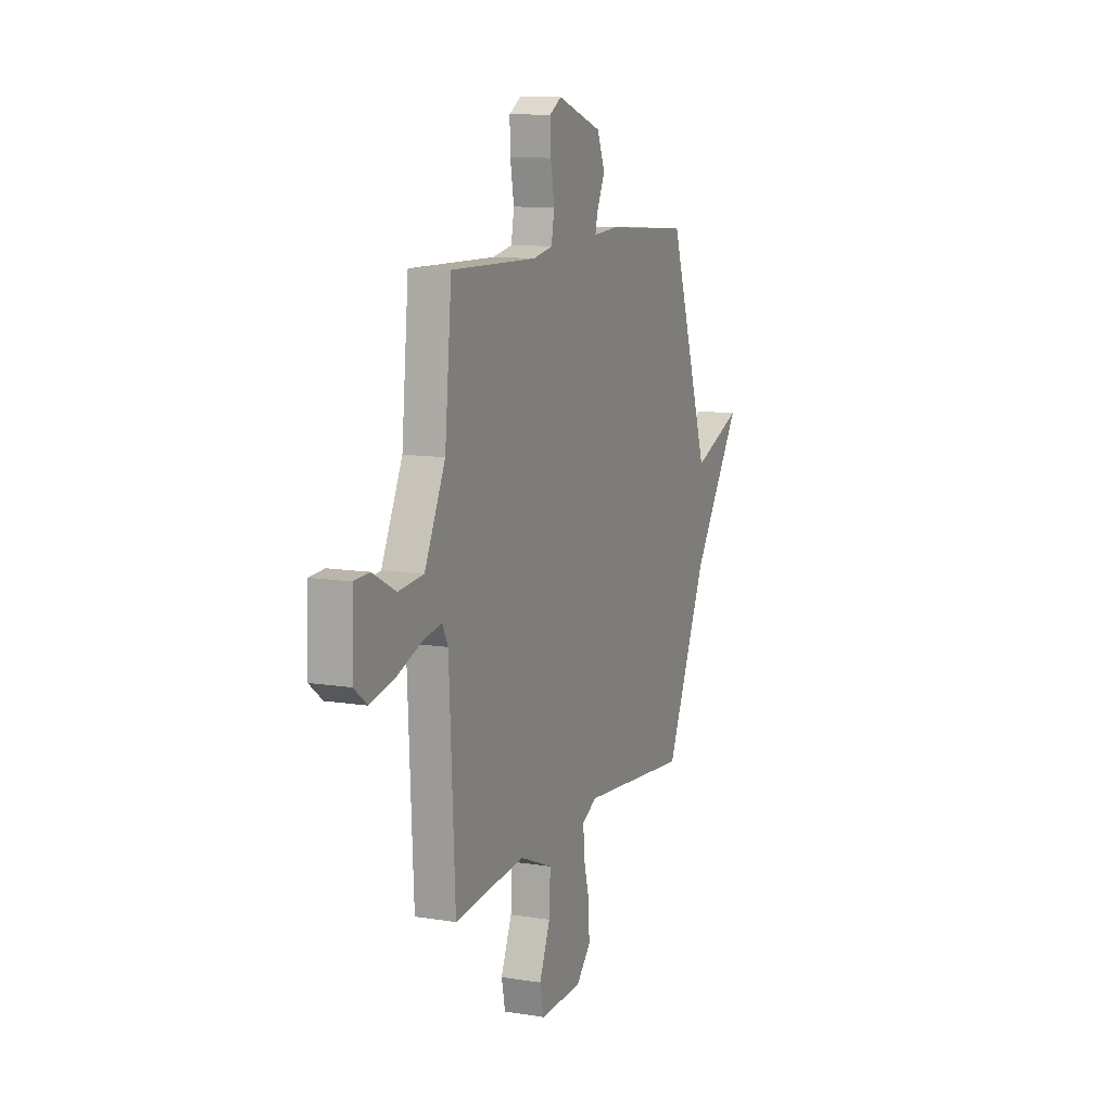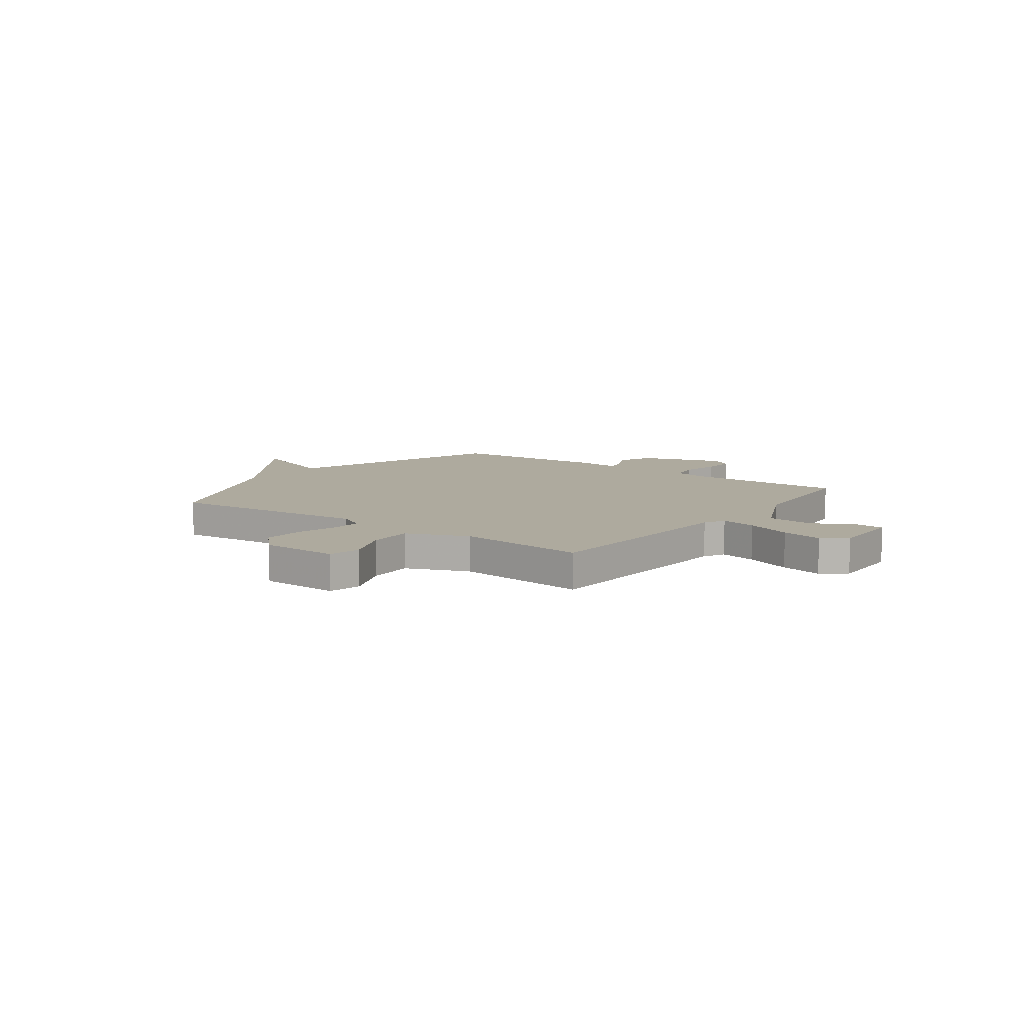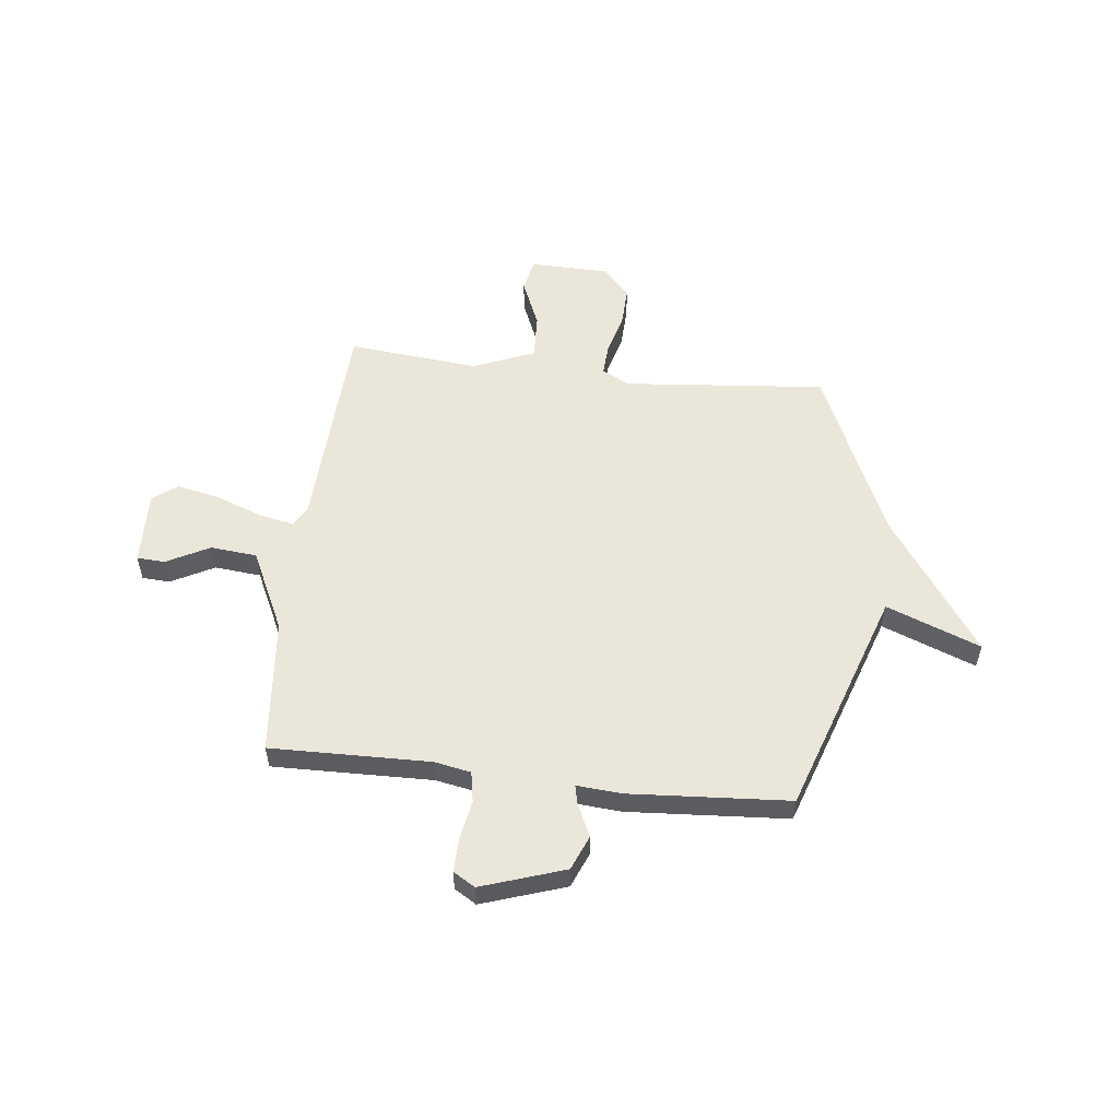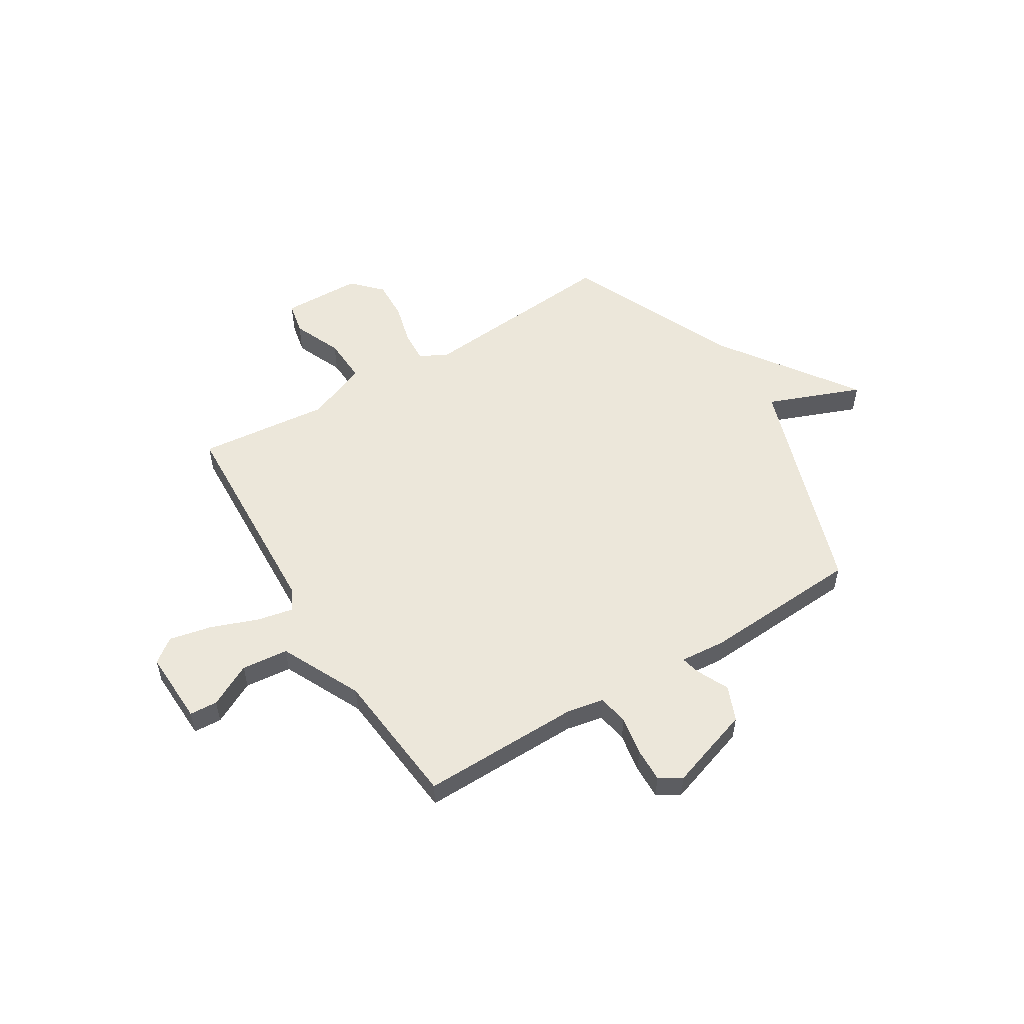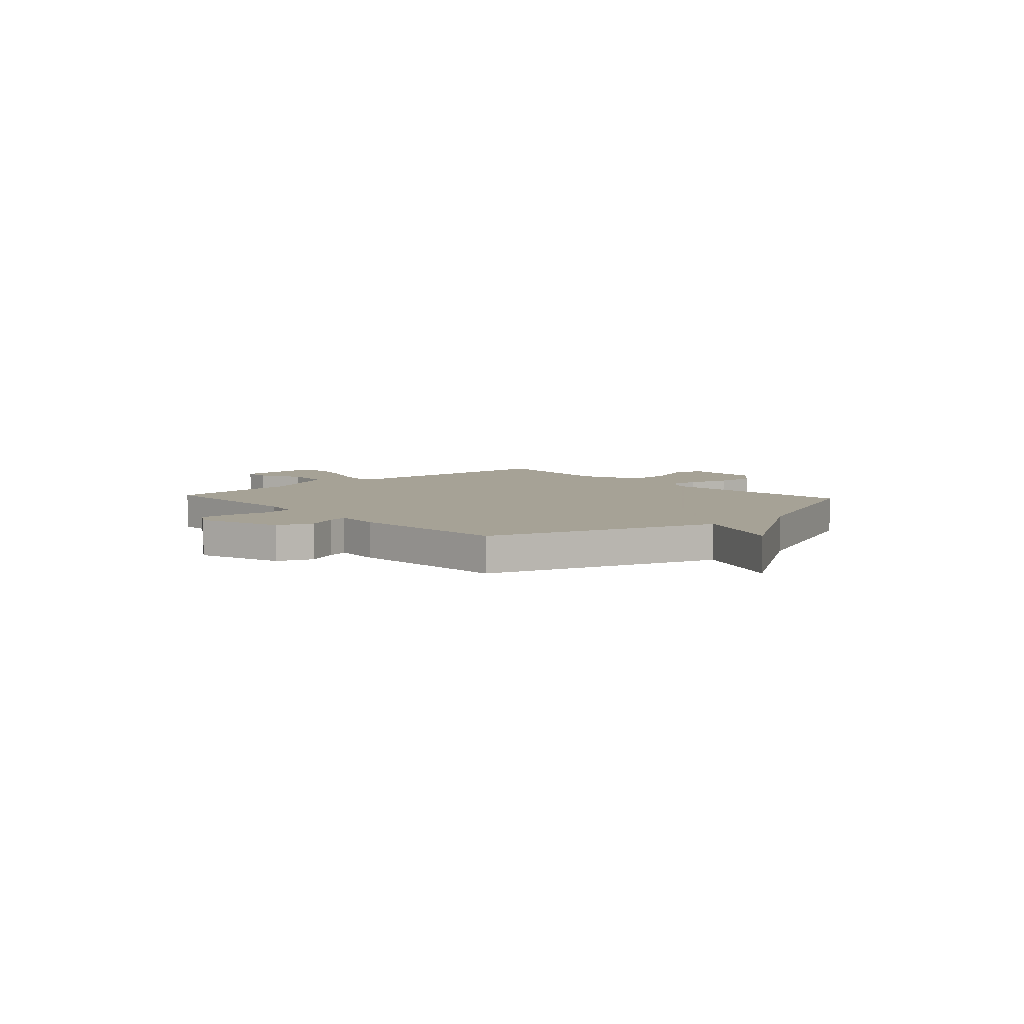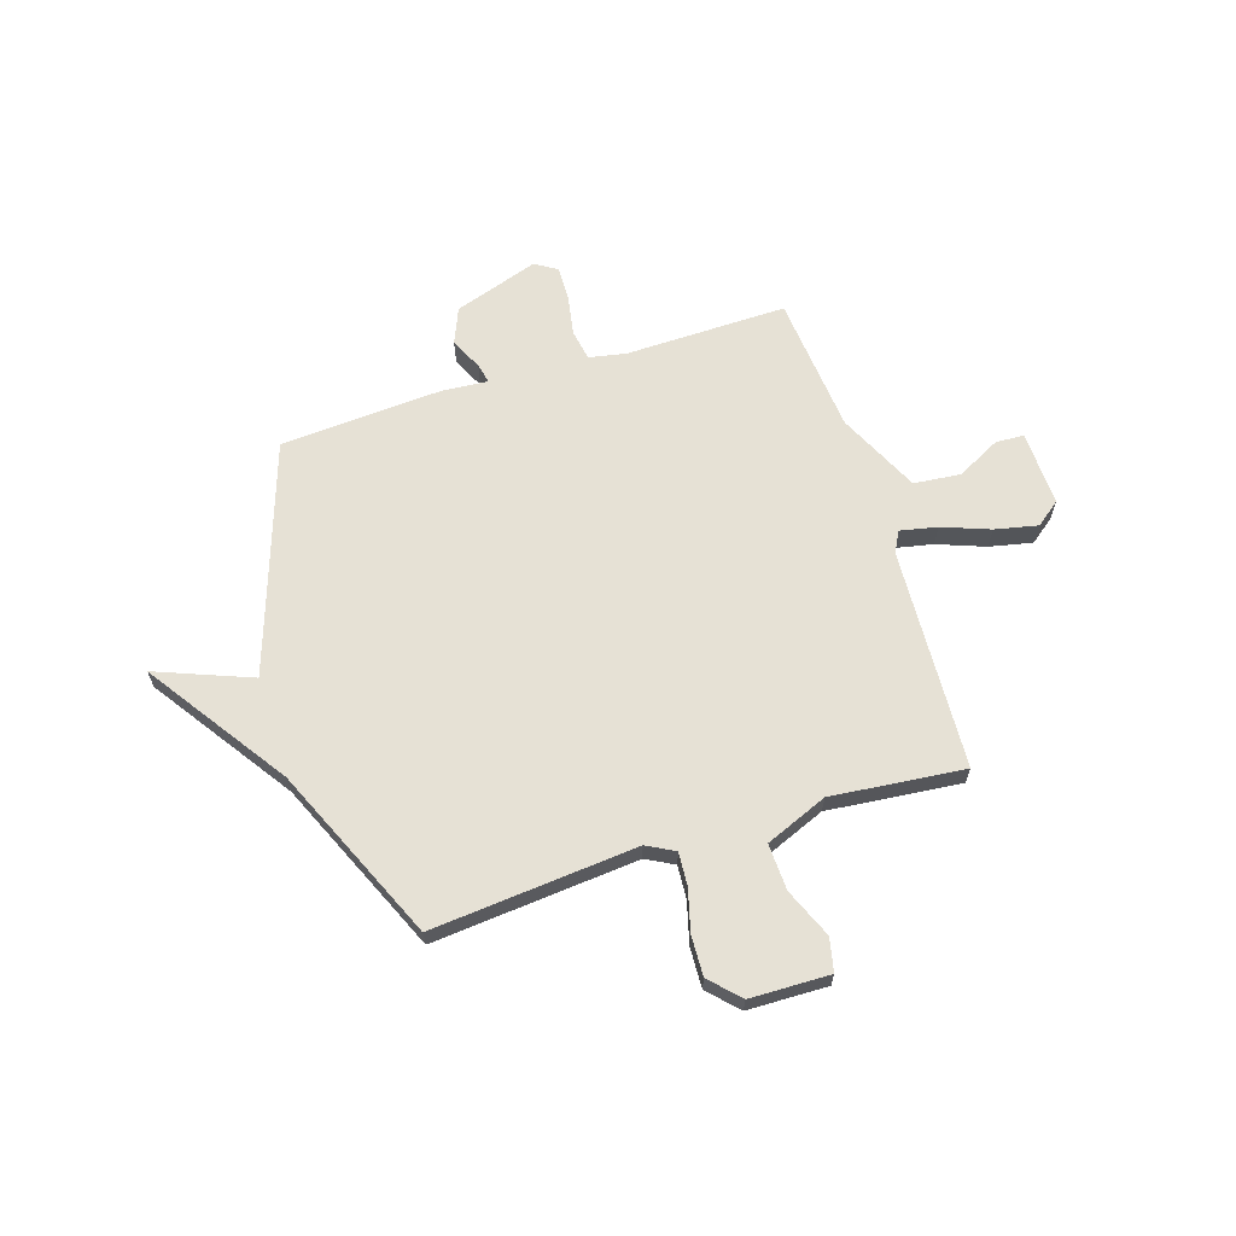
<metadata>
{"format":"obj","ext":"obj","renderer":"f3d","projection":"perspective","resolution":1024,"background":"white","views":[{"elev":10.9,"azim":-68.1,"up":"+Z"},{"elev":9.3,"azim":-143.4,"up":"+Y"},{"elev":54.9,"azim":6.5,"up":"+Y"},{"elev":53.4,"azim":-31.5,"up":"+Y"},{"elev":6.3,"azim":47.9,"up":"+Y"},{"elev":64.7,"azim":162.5,"up":"+Y"}]}
</metadata>
<code>
v -0.5 0.07 -0.5
v -0.521 0.07 -0.062
v -0.543 0.07 -0.02
v -0.616 0.07 -0.035
v -0.71 0.07 -0.07
v -0.795 0.07 -0.088
v -0.843 0.07 -0.051
v -0.838 0.07 0.098
v -0.782 0.07 0.101
v -0.696 0.07 0.056
v -0.603 0.07 0.065
v -0.526 0.07 0.226
v -0.5 0.07 0.5
v -0.18 0.07 0.494
v -0.107 0.07 0.508
v -0.096 0.07 0.569
v -0.11 0.07 0.648
v -0.112 0.07 0.716
v -0.068 0.07 0.743
v 0.099 0.07 0.687
v 0.128 0.07 0.617
v 0.098 0.07 0.553
v 0.089 0.07 0.514
v 0.181 0.07 0.521
v 0.5 0.07 0.5
v 0.653 0.07 0.046
v 0.841 0.07 0.119
v 0.653 0.07 -0.154
v 0.5 0.07 -0.5
v 0.094 0.07 -0.463
v 0.039 0.07 -0.492
v 0.043 0.07 -0.557
v 0.065 0.07 -0.64
v 0.068 0.07 -0.72
v 0.013 0.07 -0.777
v -0.145 0.07 -0.78
v -0.159 0.07 -0.714
v -0.118 0.07 -0.617
v -0.114 0.07 -0.525
v -0.237 0.07 -0.474
v -0.5 0 -0.5
v -0.521 0 -0.062
v -0.543 0 -0.02
v -0.616 0 -0.035
v -0.71 0 -0.07
v -0.795 0 -0.088
v -0.843 0 -0.051
v -0.838 0 0.098
v -0.782 0 0.101
v -0.696 0 0.056
v -0.603 0 0.065
v -0.526 0 0.226
v -0.5 0 0.5
v -0.18 0 0.494
v -0.107 0 0.508
v -0.096 0 0.569
v -0.11 0 0.648
v -0.112 0 0.716
v -0.068 0 0.743
v 0.099 0 0.687
v 0.128 0 0.617
v 0.098 0 0.553
v 0.089 0 0.514
v 0.181 0 0.521
v 0.5 0 0.5
v 0.653 0 0.046
v 0.841 0 0.119
v 0.653 0 -0.154
v 0.5 0 -0.5
v 0.094 0 -0.463
v 0.039 0 -0.492
v 0.043 0 -0.557
v 0.065 0 -0.64
v 0.068 0 -0.72
v 0.013 0 -0.777
v -0.145 0 -0.78
v -0.159 0 -0.714
v -0.118 0 -0.617
v -0.114 0 -0.525
v -0.237 0 -0.474
f 36 37 38
f 35 36 38
f 34 35 38
f 33 34 38
f 32 33 38
f 31 32 38 39
f 30 31 39 40
f 28 29 30
f 28 30 40
f 27 28 40
f 26 27 40
f 40 1 2
f 26 40 2
f 25 26 2
f 24 25 2
f 23 24 2
f 20 21 22
f 19 20 22
f 18 19 22
f 17 18 22
f 16 17 22
f 15 16 22 23
f 12 13 14
f 14 15 23
f 12 14 23
f 11 12 23
f 8 9 10
f 7 8 10
f 6 7 10
f 5 6 10
f 4 5 10
f 3 4 10 11
f 23 2 3
f 3 11 23
f 78 77 76
f 78 76 75
f 78 75 74
f 78 74 73
f 78 73 72
f 79 78 72 71
f 80 79 71 70
f 70 69 68
f 80 70 68
f 80 68 67
f 80 67 66
f 42 41 80
f 42 80 66
f 42 66 65
f 42 65 64
f 42 64 63
f 62 61 60
f 62 60 59
f 62 59 58
f 62 58 57
f 62 57 56
f 63 62 56 55
f 54 53 52
f 63 55 54
f 63 54 52
f 63 52 51
f 50 49 48
f 50 48 47
f 50 47 46
f 50 46 45
f 50 45 44
f 51 50 44 43
f 43 42 63
f 63 51 43
f 1 41 42 2
f 2 42 43 3
f 3 43 44 4
f 4 44 45 5
f 5 45 46 6
f 6 46 47 7
f 7 47 48 8
f 8 48 49 9
f 9 49 50 10
f 10 50 51 11
f 11 51 52 12
f 12 52 53 13
f 13 53 54 14
f 14 54 55 15
f 15 55 56 16
f 16 56 57 17
f 17 57 58 18
f 18 58 59 19
f 19 59 60 20
f 20 60 61 21
f 21 61 62 22
f 22 62 63 23
f 23 63 64 24
f 24 64 65 25
f 25 65 66 26
f 26 66 67 27
f 27 67 68 28
f 28 68 69 29
f 29 69 70 30
f 30 70 71 31
f 31 71 72 32
f 32 72 73 33
f 33 73 74 34
f 34 74 75 35
f 35 75 76 36
f 36 76 77 37
f 37 77 78 38
f 38 78 79 39
f 39 79 80 40
f 40 80 41 1

</code>
